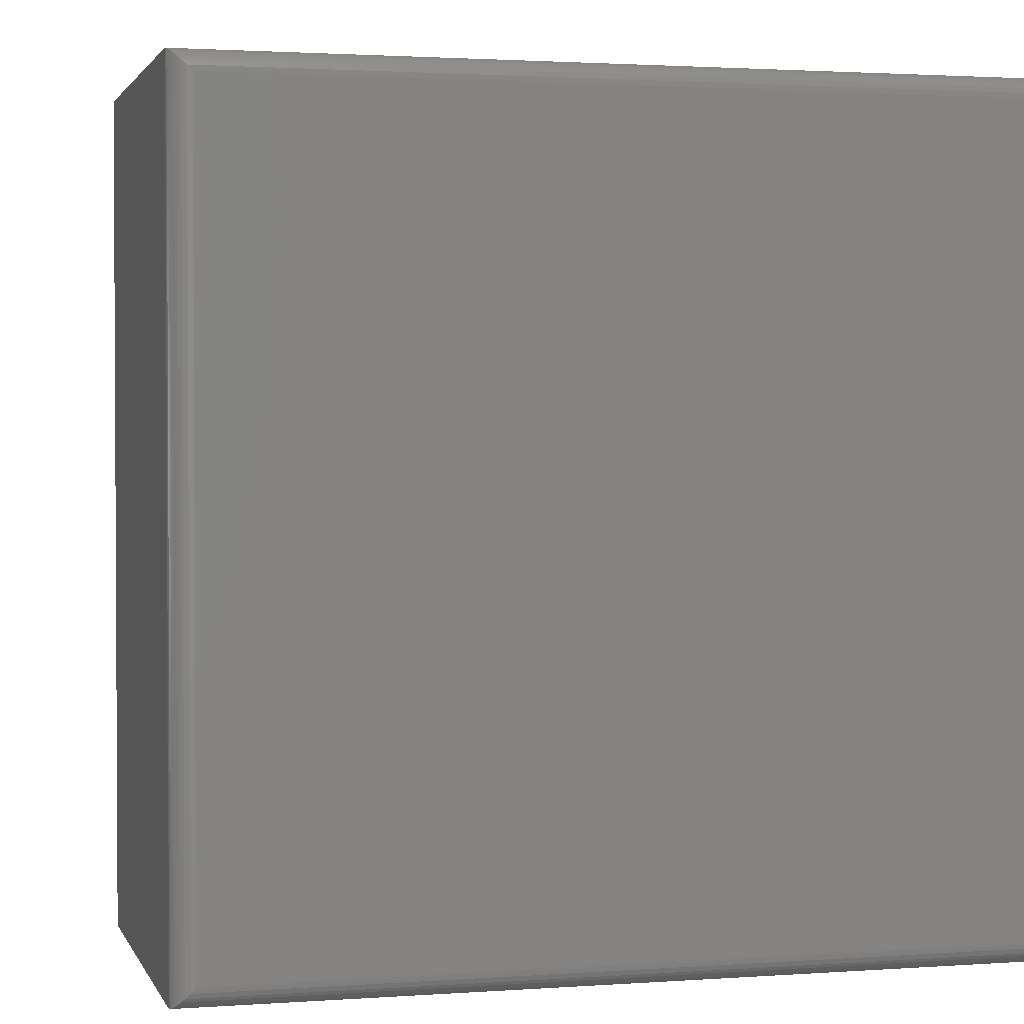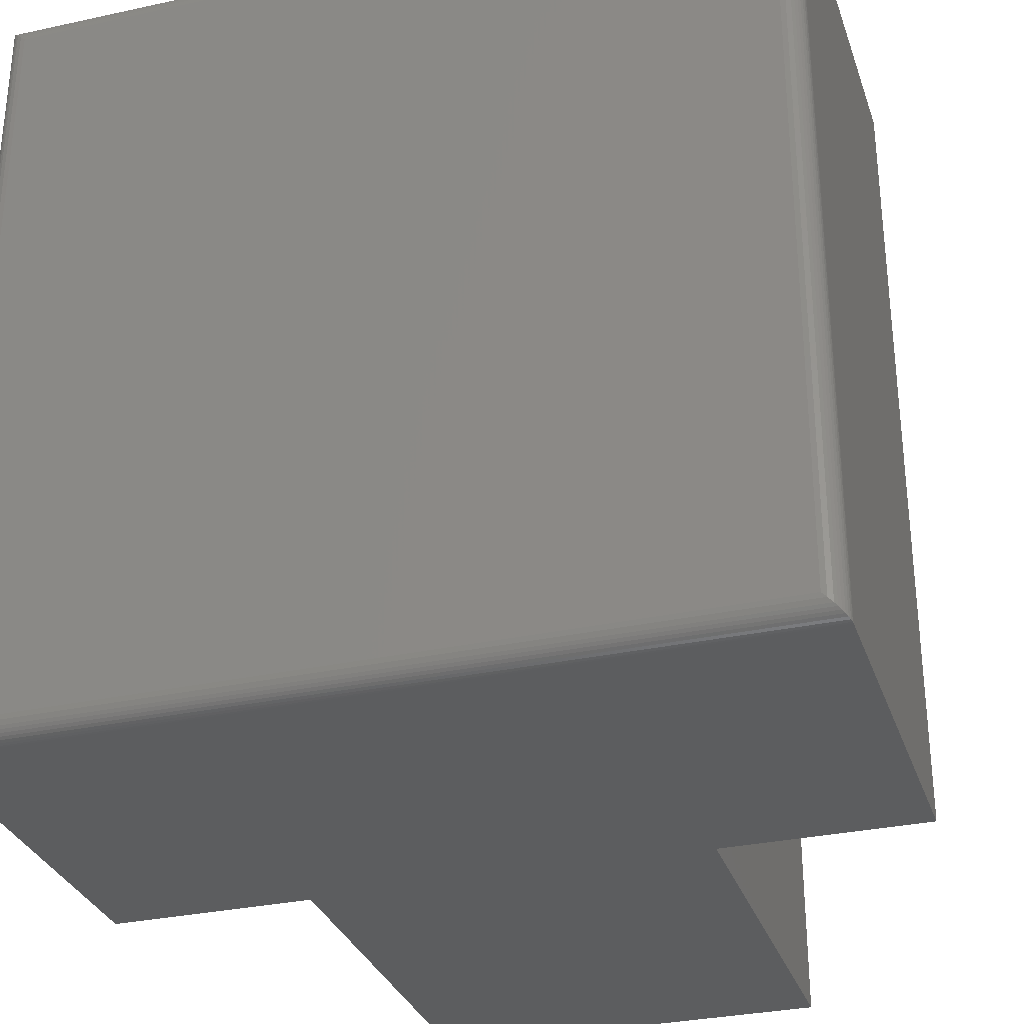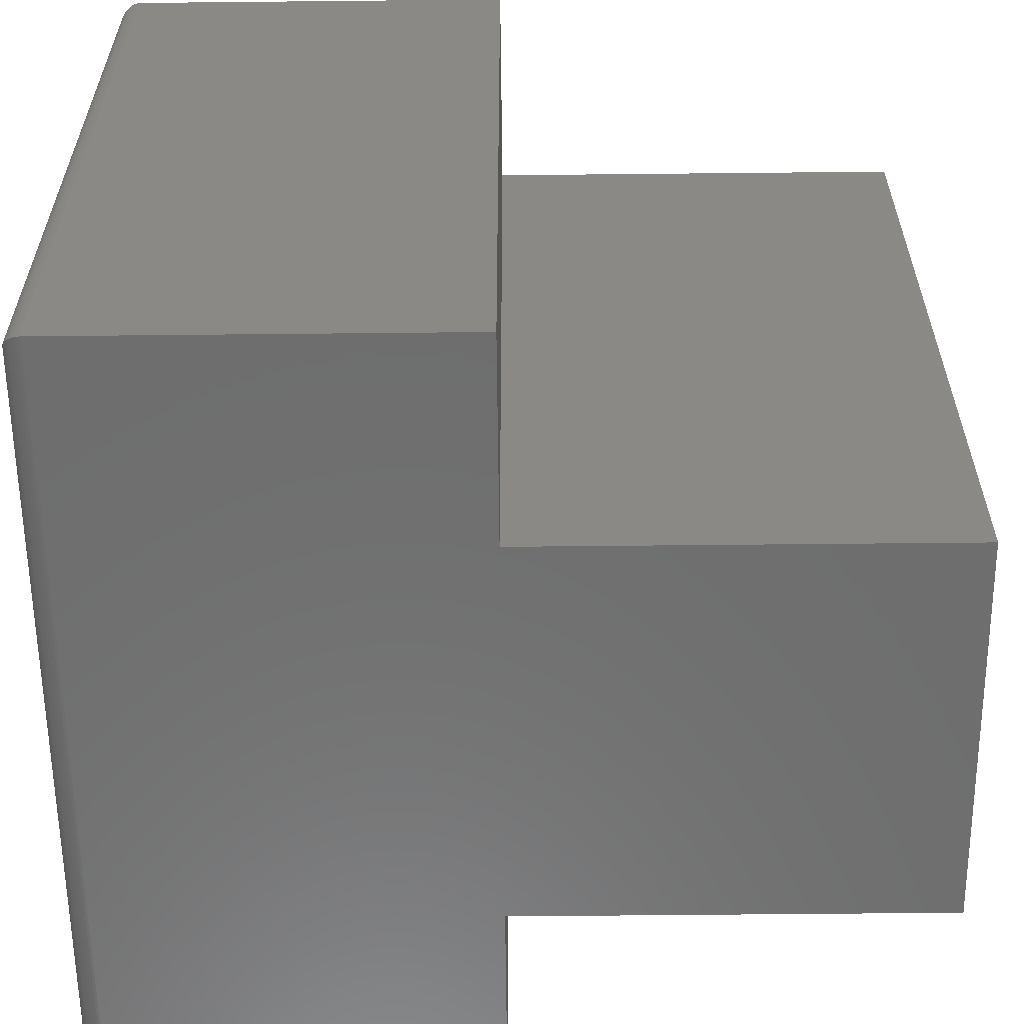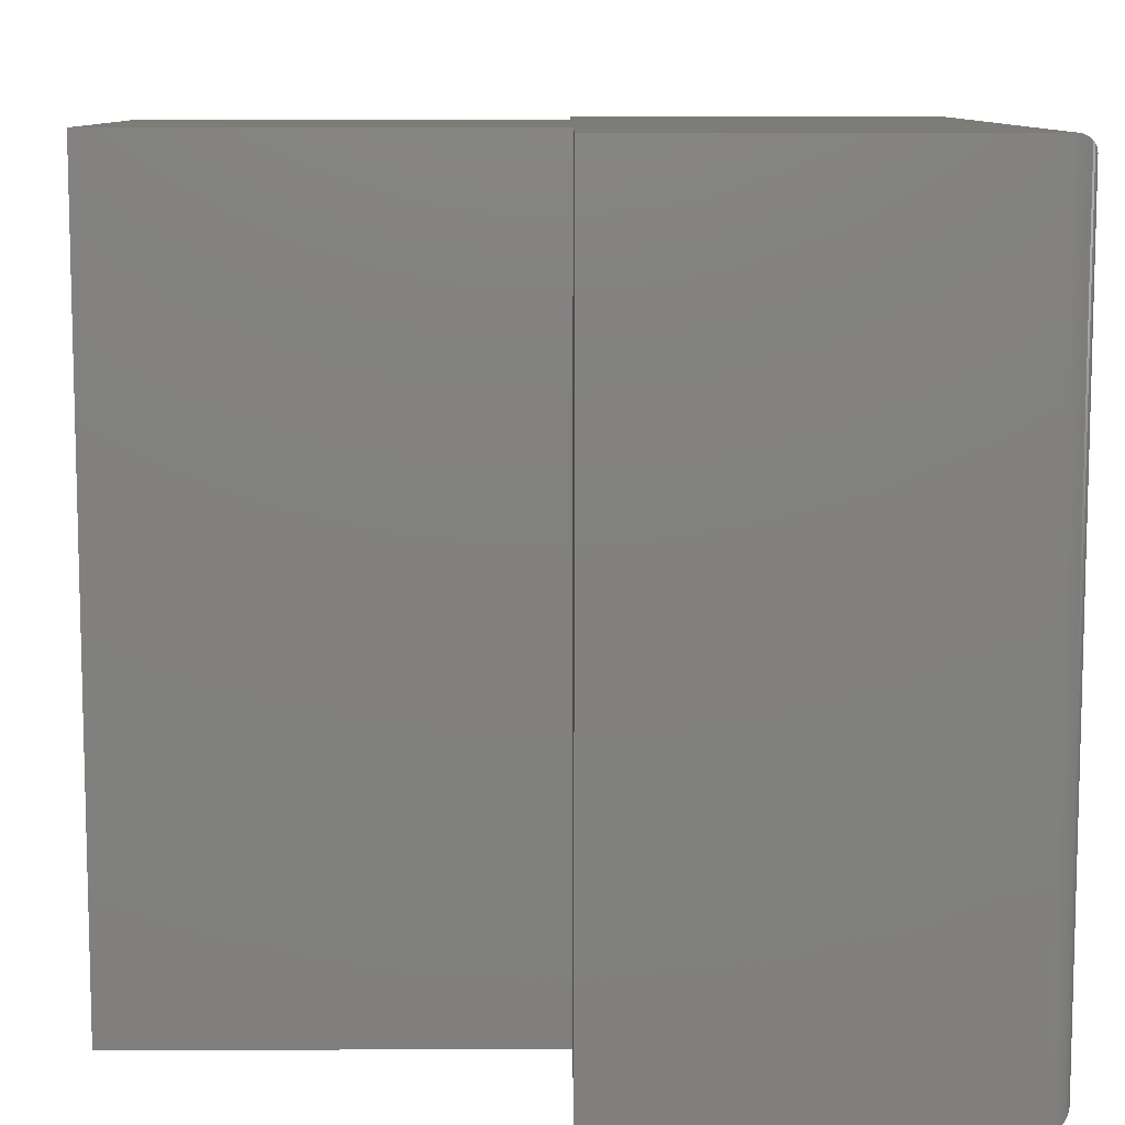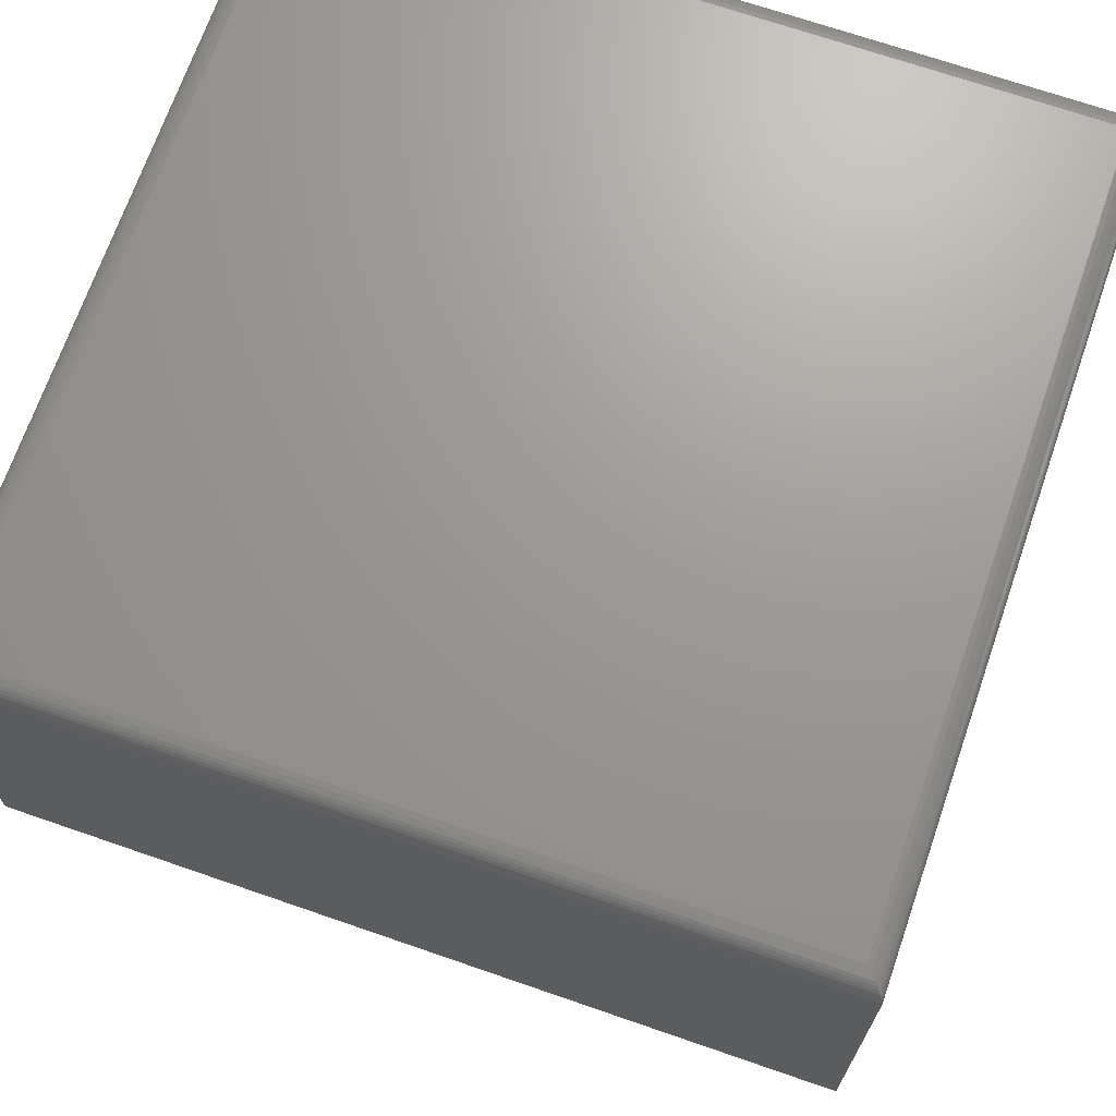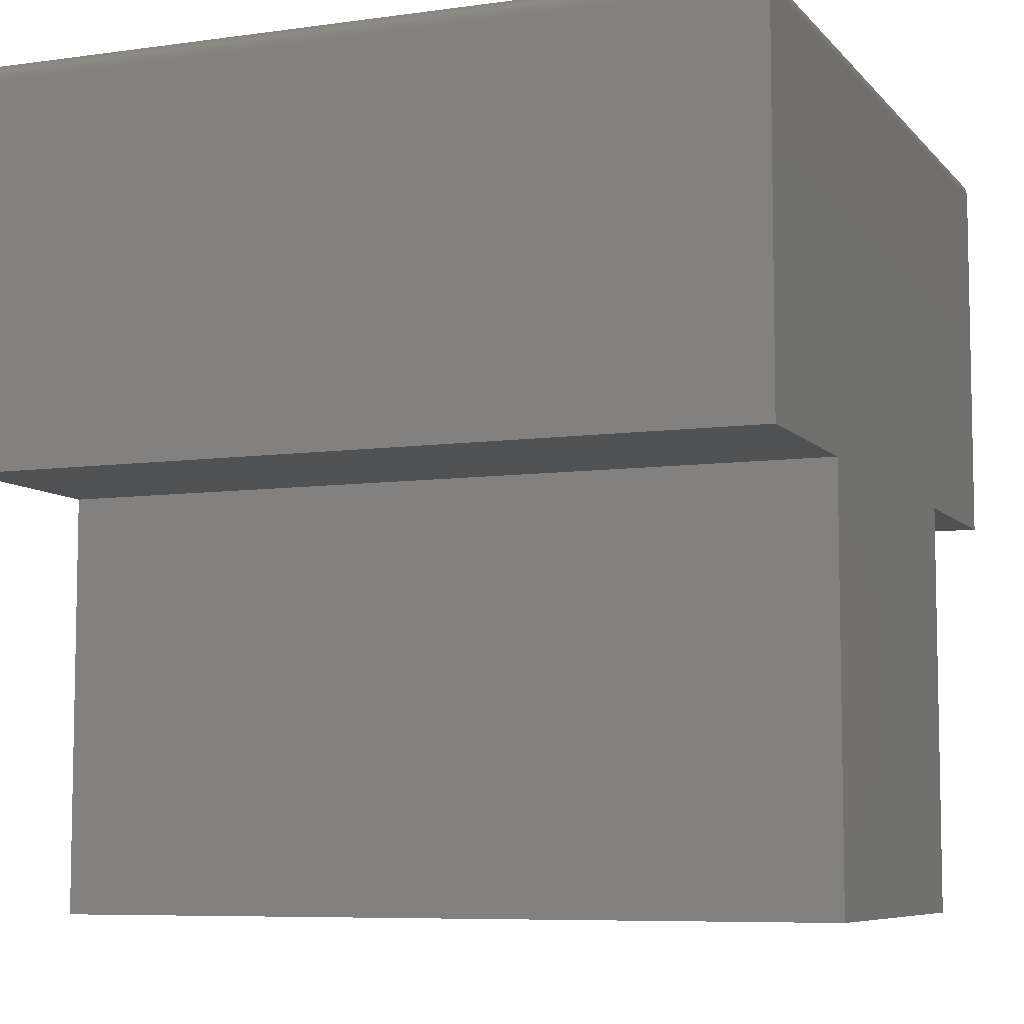
<metadata>
{"format":"stl","ext":"stl","renderer":"f3d","projection":"perspective","resolution":1024,"background":"white","views":[{"elev":1.9,"azim":165.3,"up":"+Z"},{"elev":-31.2,"azim":-162.7,"up":"+Z"},{"elev":-59.9,"azim":-89.4,"up":"+Z"},{"elev":9.5,"azim":89.9,"up":"+Z"},{"elev":69.6,"azim":-70.9,"up":"+Y"},{"elev":-7.3,"azim":-68.1,"up":"+Y"}]}
</metadata>
<code>
# stl→obj: 52 verts, 100 faces
v -0.1406 0.5657 0.6094
v -0.75 0.5657 0.6094
v -0.75 0.2734 0.6094
v -0.5961 0.2734 0.6094
v -0.2946 0.2734 0.6094
v -0.1406 0.2734 0.6094
v -0.5961 -0.04729 0.6094
v -0.2946 -0.04729 0.6094
v -0.1406 0.5657 -2.776e-17
v -0.1406 0.2734 0
v -0.2946 0.2734 0
v -0.5961 0.2734 0
v -0.75 0.2734 0
v -0.75 0.5657 0
v -0.5961 -0.04729 0
v -0.2946 -0.04729 0
v -0.1562 0.5813 0.01562
v -0.7344 0.5813 0.01562
v -0.1562 0.5813 0.5938
v -0.7344 0.5813 0.5938
v -0.738 0.5809 0.01195
v -0.738 0.5809 0.5974
v -0.7485 0.5725 0.001535
v -0.7472 0.5746 0.6066
v -0.7472 0.5746 0.002811
v -0.7456 0.5766 0.605
v -0.7456 0.5766 0.004419
v -0.7437 0.5783 0.6031
v -0.7437 0.5783 0.006313
v -0.7416 0.5796 0.6009
v -0.7416 0.5796 0.008436
v -0.7499 0.5676 0.0001198
v -0.7499 0.5676 0.6093
v -0.7494 0.5701 0.0006303
v -0.7494 0.5701 0.6087
v -0.7485 0.5725 0.6078
v -0.1526 0.5809 0.5974
v -0.1491 0.5796 0.6009
v -0.1469 0.5783 0.6031
v -0.145 0.5766 0.605
v -0.1434 0.5746 0.6066
v -0.1407 0.5676 0.6093
v -0.1413 0.5701 0.6087
v -0.1422 0.5725 0.6078
v -0.1526 0.5809 0.01195
v -0.1491 0.5796 0.008436
v -0.1469 0.5783 0.006313
v -0.145 0.5766 0.004419
v -0.1434 0.5746 0.002811
v -0.1407 0.5676 0.0001198
v -0.1413 0.5701 0.0006303
v -0.1422 0.5725 0.001535
f 1 2 3
f 1 3 4
f 1 4 5
f 1 5 6
f 7 8 4
f 4 8 5
f 9 10 11
f 9 11 12
f 9 12 13
f 9 13 14
f 15 12 16
f 16 12 11
f 14 13 2
f 2 13 3
f 17 18 19
f 19 18 20
f 10 9 6
f 6 9 1
f 20 21 22
f 20 18 21
f 23 24 25
f 25 24 26
f 25 26 27
f 27 26 28
f 27 28 29
f 29 28 30
f 29 30 31
f 31 30 22
f 31 22 21
f 14 2 32
f 32 2 33
f 32 33 34
f 34 33 35
f 34 35 23
f 23 35 36
f 23 36 24
f 19 22 37
f 19 20 22
f 37 22 30
f 37 30 38
f 38 30 28
f 38 28 39
f 39 28 26
f 39 26 40
f 40 26 24
f 40 24 41
f 41 24 36
f 2 1 33
f 33 1 42
f 33 42 35
f 35 42 43
f 35 43 36
f 36 43 44
f 36 44 41
f 17 37 45
f 17 19 37
f 45 37 38
f 45 38 46
f 46 38 39
f 46 39 47
f 47 39 40
f 47 40 48
f 48 40 41
f 48 41 49
f 49 41 44
f 1 9 42
f 42 9 50
f 42 50 43
f 43 50 51
f 43 51 44
f 44 51 52
f 44 52 49
f 18 45 21
f 18 17 45
f 52 25 49
f 49 25 27
f 49 27 48
f 48 27 29
f 48 29 47
f 47 29 31
f 47 31 46
f 46 31 21
f 46 21 45
f 9 14 50
f 50 14 32
f 50 32 51
f 51 32 34
f 51 34 52
f 52 34 23
f 52 23 25
f 11 10 5
f 5 10 6
f 16 11 8
f 8 11 5
f 15 16 7
f 7 16 8
f 12 15 4
f 4 15 7
f 13 12 3
f 3 12 4

</code>
